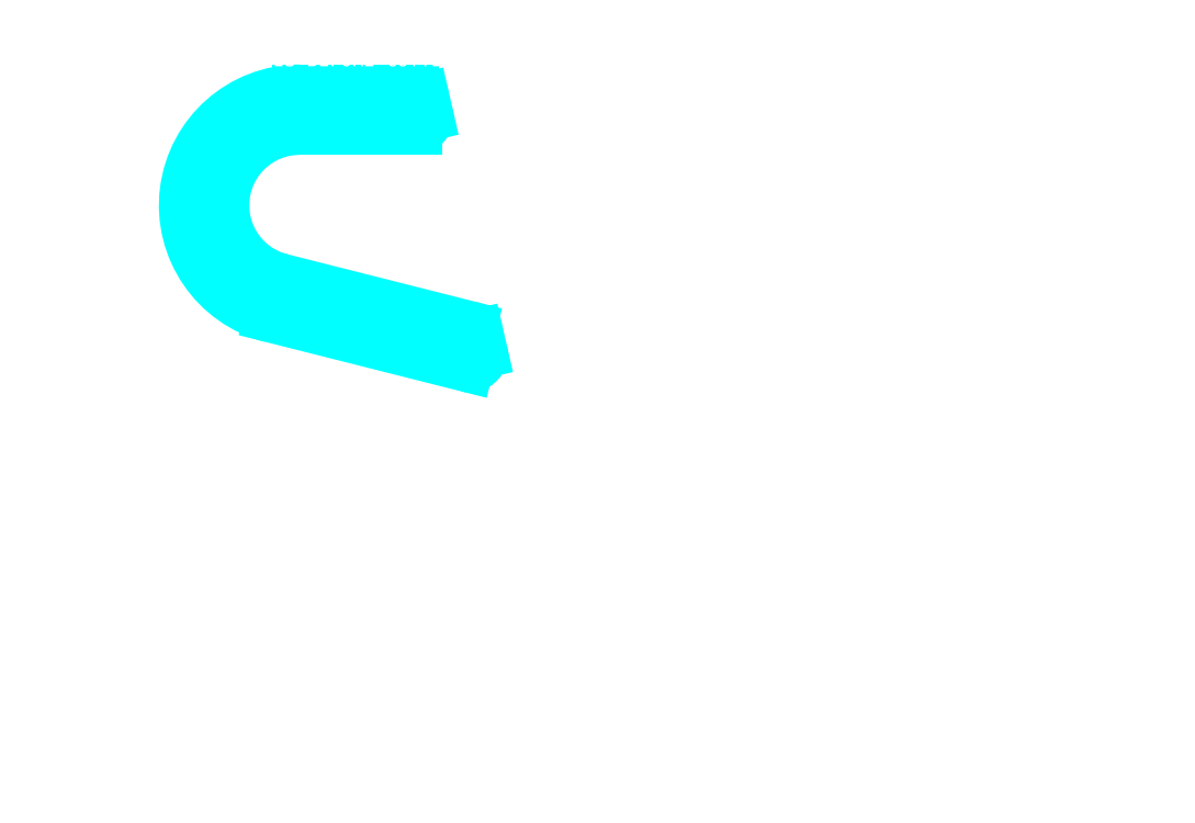
<metadata>
{"format":"dxf","ext":"dxf","renderer":"ezdxf+matplotlib","layout":"modelspace","background":"white","min_lineweight":24,"dpi":150}
</metadata>
<code>
0
SECTION
2
ENTITIES
0
LINE
8
0
10
-13.01
20
-23.88
30
0
11
-10.72
21
-33.88
31
0
0
LINE
8
0
10
287
20
-23.88
30
0
11
289.3
21
-33.88
31
0
0
LINE
8
0
10
-13.01
20
-323.9
30
0
11
-10.72
21
-333.9
31
0
0
LINE
8
0
10
-133
20
-85.12
30
0
11
-132.8
21
-74.86
31
0
0
CIRCLE
8
0
10
-20.5
20
-192.3
30
0
40
3.45
0
CIRCLE
8
0
10
279.5
20
-192.3
30
0
40
1.45
0
CIRCLE
8
0
10
5.212
20
-170.5
30
0
40
1.45
0
CIRCLE
8
0
10
12.07
20
-200.5
30
0
40
1.45
0
CIRCLE
8
0
10
312.1
20
-200.5
30
0
40
2.25
0
CIRCLE
8
0
10
-20.5
20
-492.3
30
0
40
2.25
0
CIRCLE
8
0
10
-149.5
20
-449.5
30
0
40
2.25
0
CIRCLE
8
0
10
-149.5
20
-350.5
30
0
40
2.25
0
CIRCLE
8
0
10
-43.14
20
-330
30
0
40
2.25
0
CIRCLE
8
0
10
37.78
20
-178.7
30
0
40
2.25
0
CIRCLE
8
0
10
312.1
20
-200.5
30
0
40
4
0
CIRCLE
8
0
10
12.07
20
-500.5
30
0
40
4
0
CIRCLE
8
0
10
-20.5
20
-492.3
30
0
40
4
0
CIRCLE
8
0
10
-149.5
20
-449.5
30
0
40
4
0
CIRCLE
8
0
10
-149.5
20
-350.5
30
0
40
4
0
CIRCLE
8
0
10
-43.14
20
-330
30
0
40
4
0
CIRCLE
8
0
10
37.78
20
-178.7
30
0
40
4
0
CIRCLE
8
0
10
201.2
20
-172.5
30
0
40
4
0
CIRCLE
8
0
10
-98.79
20
-472.5
30
0
40
4
0
CIRCLE
8
0
10
-73.08
20
-150.7
30
0
40
4
0
CIRCLE
8
0
10
130
20
-100
30
0
40
4
0
CIRCLE
8
0
10
-170
20
-400
30
0
40
4
0
CIRCLE
8
0
10
37.85
20
-49.77
30
0
40
4
0
CIRCLE
8
0
10
200
20
-30
30
0
40
4
0
CIRCLE
8
0
10
-100
20
-330
30
0
40
4
0
CIRCLE
8
0
10
-47.16
20
-100.5
30
0
40
4
0
CIRCLE
8
0
10
273
20
-30
30
0
40
4
0
CIRCLE
8
0
10
-26.99
20
-330
30
0
40
4
0
CIRCLE
8
0
10
-117.9
20
-82.61
30
0
40
4
0
CIRCLE
8
0
10
-149.5
20
-149.5
30
0
40
3.45
0
CIRCLE
8
0
10
150.5
20
-149.5
30
0
40
1.45
0
CIRCLE
8
0
10
-123.8
20
-127.7
30
0
40
1.45
0
CIRCLE
8
0
10
-149.5
20
-50.5
30
0
40
3.45
0
CIRCLE
8
0
10
150.5
20
-50.5
30
0
40
1.45
0
CIRCLE
8
0
10
5.853
20
-92.74
30
0
40
1.45
0
CIRCLE
8
0
10
-43.14
20
-30
30
0
40
3.45
0
CIRCLE
8
0
10
256.9
20
-30
30
0
40
1.45
0
CIRCLE
8
0
10
-102.3
20
-86.57
30
0
40
1.45
0
CIRCLE
8
0
10
-98.79
20
-172.5
30
0
40
1.45
0
CIRCLE
8
0
10
201.2
20
-172.5
30
0
40
2.25
0
CIRCLE
8
0
10
-73.08
20
-150.7
30
0
40
2.25
0
CIRCLE
8
0
10
-170
20
-100
30
0
40
1.45
0
CIRCLE
8
0
10
130
20
-100
30
0
40
2.25
0
CIRCLE
8
0
10
37.85
20
-49.77
30
0
40
2.25
0
CIRCLE
8
0
10
-100
20
-30
30
0
40
1.45
0
CIRCLE
8
0
10
200
20
-30
30
0
40
2.25
0
CIRCLE
8
0
10
-47.16
20
-100.5
30
0
40
2.25
0
CIRCLE
8
0
10
-26.99
20
-30
30
0
40
1.45
0
CIRCLE
8
0
10
273
20
-30
30
0
40
2.25
0
CIRCLE
8
0
10
-117.9
20
-82.61
30
0
40
2.25
0
LINE
8
0
10
-4.3
20
-488.8
30
0
11
-8.254
21
-504.4
31
0
0
LINE
8
0
10
-114.7
20
-158.2
30
0
11
22.93
21
-192.9
31
0
0
LINE
8
0
10
185.3
20
-158.2
30
0
11
322.9
21
-192.9
31
0
0
LINE
8
0
10
-114.7
20
-458.2
30
0
11
22.93
21
-492.9
31
0
0
LINE
8
0
10
-88.98
20
-136.4
30
0
11
48.64
21
-171.1
31
0
0
ARC
8
0
10
-100
20
-100
30
0
40
60
50
90
51
255.8
0
ARC
8
0
10
200
20
-100
30
0
40
60
50
90
51
255.8
0
ARC
8
0
10
-100
20
-400
30
0
40
60
50
90
51
255.8
0
ARC
8
0
10
-30.01
20
-32.62
30
0
40
60
50
255.8
51
8.323
0
ARC
8
0
10
-74.29
20
-78.19
30
0
40
60
50
202.5
51
255.8
0
LINE
8
0
10
-100
20
-40
30
0
11
-15.59
21
-40
31
0
0
LINE
8
0
10
200
20
-40
30
0
11
284.4
21
-40
31
0
0
LINE
8
0
10
-100
20
-340
30
0
11
-15.59
21
-340
31
0
0
LINE
8
0
10
-44.71
20
-90.8
30
0
11
-126.5
21
-70.12
31
0
0
LINE
8
0
10
26.58
20
-196.7
30
0
11
29.08
21
-207.6
31
0
0
LINE
8
0
10
326.6
20
-196.7
30
0
11
329.1
21
-207.6
31
0
0
LINE
8
0
10
26.58
20
-496.7
30
0
11
29.08
21
-507.6
31
0
0
LINE
8
0
10
52.29
20
-174.9
30
0
11
54.8
21
-185.8
31
0
0
ARC
8
0
10
21.7
20
-197.8
30
0
40
5
50
12.9
51
75.82
0
ARC
8
0
10
321.7
20
-197.8
30
0
40
5
50
12.9
51
75.82
0
ARC
8
0
10
21.7
20
-497.8
30
0
40
5
50
12.9
51
75.82
0
ARC
8
0
10
47.42
20
-176
30
0
40
5
50
12.9
51
75.82
0
ARC
8
0
10
-15.59
20
-35
30
0
40
5
50
270
51
12.9
0
ARC
8
0
10
284.4
20
-35
30
0
40
5
50
270
51
12.9
0
ARC
8
0
10
-15.59
20
-335
30
0
40
5
50
270
51
12.9
0
ARC
8
0
10
-127.8
20
-74.97
30
0
40
5
50
75.82
51
178.7
0
LINE
8
0
10
-100
20
-20
30
0
11
-17.88
21
-20
31
0
0
LINE
8
0
10
200
20
-20
30
0
11
282.1
21
-20
31
0
0
LINE
8
0
10
-100
20
-320
30
0
11
-17.88
21
-320
31
0
0
LINE
8
0
10
-49.61
20
-110.2
30
0
11
-129.2
21
-90.08
31
0
0
ARC
8
0
10
-100
20
-100
30
0
40
80
50
90
51
255.8
0
ARC
8
0
10
200
20
-100
30
0
40
80
50
90
51
255.8
0
ARC
8
0
10
-100
20
-400
30
0
40
80
50
90
51
255.8
0
ARC
8
0
10
-30.01
20
-32.62
30
0
40
80
50
255.8
51
8.323
0
ARC
8
0
10
-74.29
20
-78.19
30
0
40
80
50
202.5
51
255.8
0
LINE
8
0
10
-119.6
20
-177.6
30
0
11
22.99
21
-213.6
31
0
0
LINE
8
0
10
180.4
20
-177.6
30
0
11
323
21
-213.6
31
0
0
LINE
8
0
10
-119.6
20
-477.6
30
0
11
22.99
21
-513.6
31
0
0
LINE
8
0
10
-93.88
20
-155.8
30
0
11
48.7
21
-191.8
31
0
0
ARC
8
0
10
-17.88
20
-25
30
0
40
5
50
12.9
51
90
0
ARC
8
0
10
282.1
20
-25
30
0
40
5
50
12.9
51
90
0
ARC
8
0
10
-17.88
20
-325
30
0
40
5
50
12.9
51
90
0
ARC
8
0
10
-128
20
-85.23
30
0
40
5
50
178.7
51
255.8
0
ARC
8
0
10
24.21
20
-208.7
30
0
40
5
50
255.8
51
12.9
0
ARC
8
0
10
324.2
20
-208.7
30
0
40
5
50
255.8
51
12.9
0
ARC
8
0
10
24.21
20
-508.7
30
0
40
5
50
255.8
51
12.9
0
ARC
8
0
10
49.92
20
-186.9
30
0
40
5
50
255.8
51
12.9
0
CIRCLE
8
0
10
-152.8
20
-347.2
30
0
40
14
0
CIRCLE
8
0
10
-152.8
20
-452.8
30
0
40
14
0
CIRCLE
8
0
10
-47.25
20
-347.2
30
0
40
14
0
MTEXT
8
0
10
-270
20
-400
30
0
40
10
41
0
46
0
71
     1
72
     1
1
INNER
7
textstyle11
73
     1
44
1
0
MTEXT
8
0
10
380
20
-120
30
0
40
10
41
0
46
0
71
     1
72
     1
1
MID
7
textstyle12
73
     1
44
1
0
MTEXT
8
0
10
480.9
20
-419.6
30
0
40
10
41
0
46
0
71
     1
72
     1
1
MID
7
textstyle13
73
     1
44
1
0
MTEXT
8
0
10
-250
20
-90
30
0
40
10
41
0
46
0
71
     1
72
     1
1
OUTER
7
textstyle14
73
     1
44
1
0
LINE
8
0
10
200
20
-100
30
0
11
199.1
21
-100.4
31
0
0
LINE
8
0
10
200
20
-100
30
0
11
199.1
21
-100.4
31
0
0
LINE
8
0
10
114.6
20
-135.4
30
0
11
200
21
-100
31
0
0
LINE
8
0
10
49.14
20
-21.04
30
0
11
29.35
21
-23.94
31
0
0
LINE
8
0
10
-148.2
20
-108.8
30
0
11
-129.7
21
-101.2
31
0
0
LINE
8
0
10
-100
20
-400
30
0
11
-200
21
-400
31
0
0
CIRCLE
8
0
10
-43.14
20
-30
30
0
40
4.75
0
CIRCLE
8
0
10
-149.5
20
-50.5
30
0
40
4.75
0
CIRCLE
8
0
10
-149.5
20
-149.5
30
0
40
4.75
0
CIRCLE
8
0
10
-20.5
20
-192.3
30
0
40
4.75
0
LINE
8
pocket
10
-114
20
-155.3
30
0
11
23.66
21
-190
31
0
0
ARC
8
pocket
10
-100
20
-100
30
0
40
57
50
90
51
255.8
0
LINE
8
pocket
10
-100
20
-43
30
0
11
-15.59
21
-43
31
0
0
ARC
8
pocket
10
-15.59
20
-35
30
0
40
8
50
270
51
12.9
0
LINE
8
pocket
10
-10.08
20
-23.21
30
0
11
-7.792
21
-33.21
31
0
0
ARC
8
pocket
10
-17.88
20
-25
30
0
40
8
50
12.9
51
90
0
LINE
8
pocket
10
-100
20
-17
30
0
11
-17.88
21
-17
31
0
0
ARC
8
pocket
10
-100
20
-100
30
0
40
83
50
90
51
255.8
0
LINE
8
pocket
10
-120.3
20
-180.5
30
0
11
22.25
21
-216.5
31
0
0
ARC
8
pocket
10
24.21
20
-208.7
30
0
40
8
50
255.8
51
12.9
0
ARC
8
pocket
10
21.7
20
-197.8
30
0
40
8
50
12.9
51
75.82
0
LINE
8
pocket
10
29.5
20
-196
30
0
11
32.01
21
-206.9
31
0
0
MTEXT
8
0
10
-202.1
20
11.77
30
0
40
10
41
0
46
0
71
     1
72
     1
1
REVERSE THIS BEFORE CUTTING!
7
textstyle15
73
     1
44
1
0
VIEWPORT
8
0
10
128.5
20
97.5
30
0
40
314.2
41
222.2
68
     1
69
     1
12
128.5
22
97.5
13
0
23
0
14
10
24
10
15
10
25
10
16
0
26
0
36
1
17
0
27
0
37
0
42
50
43
0
44
0
45
222.2
50
0
51
0
72
   100
90
   557152
1

281
     0
71
     1
74
     0
110
0
120
0
130
0
111
1
121
0
131
0
112
0
122
1
132
0
79
     0
146
0
170
     0
61
     5
348
1.1e+80
292
     1
282
     1
141
0
142
0
63
   256
361
11F2B
0
ENDSEC
0
EOF

</code>
